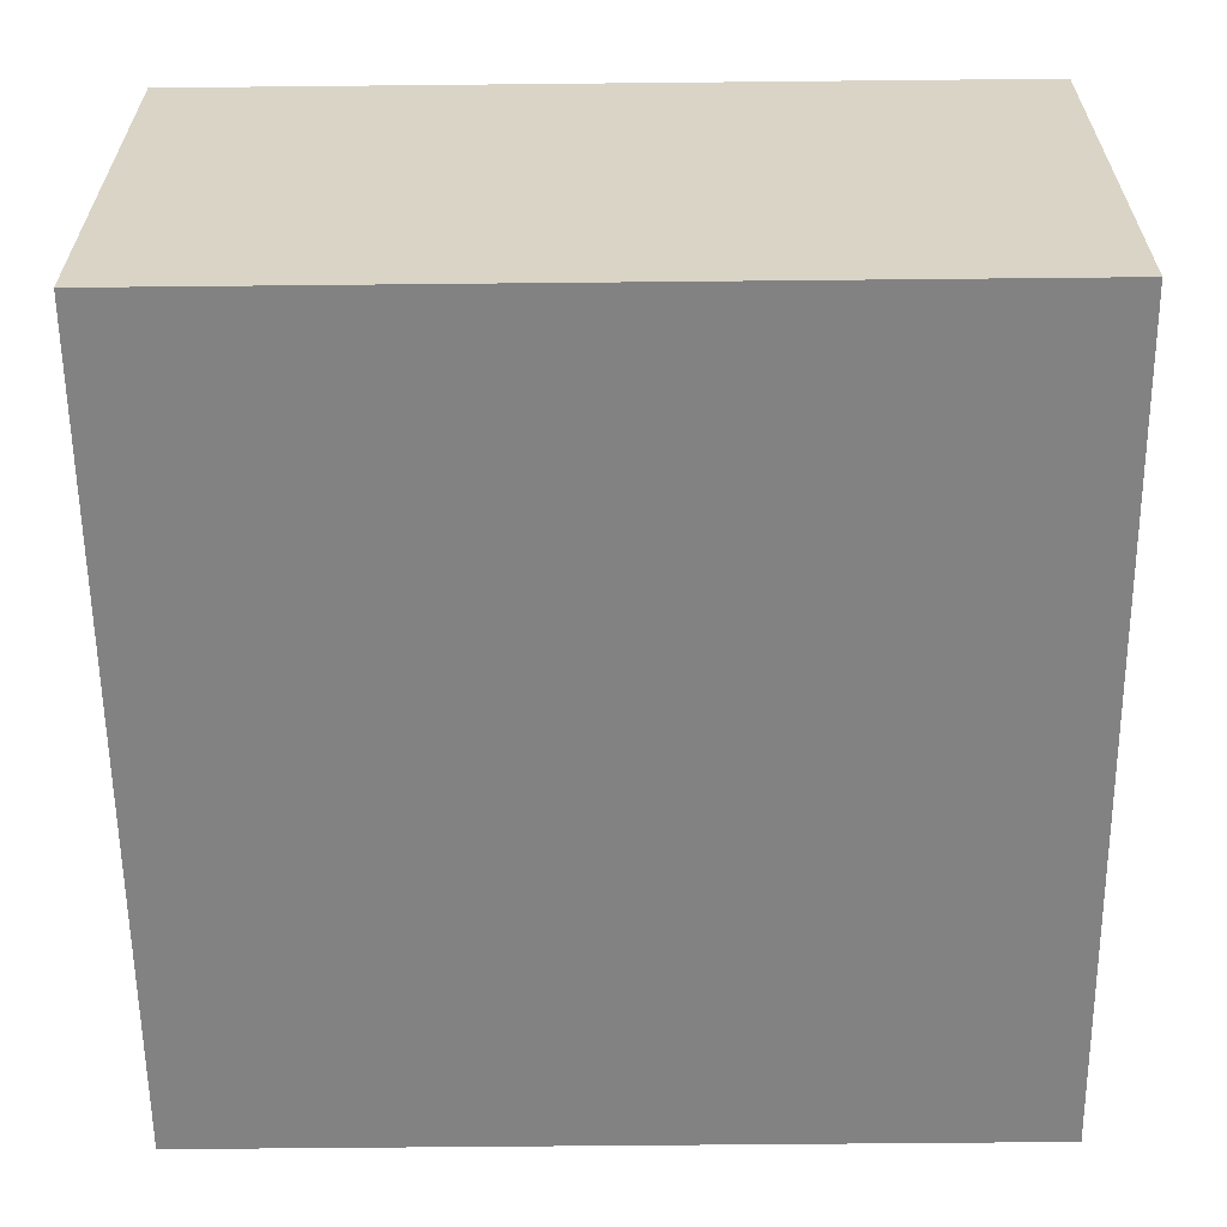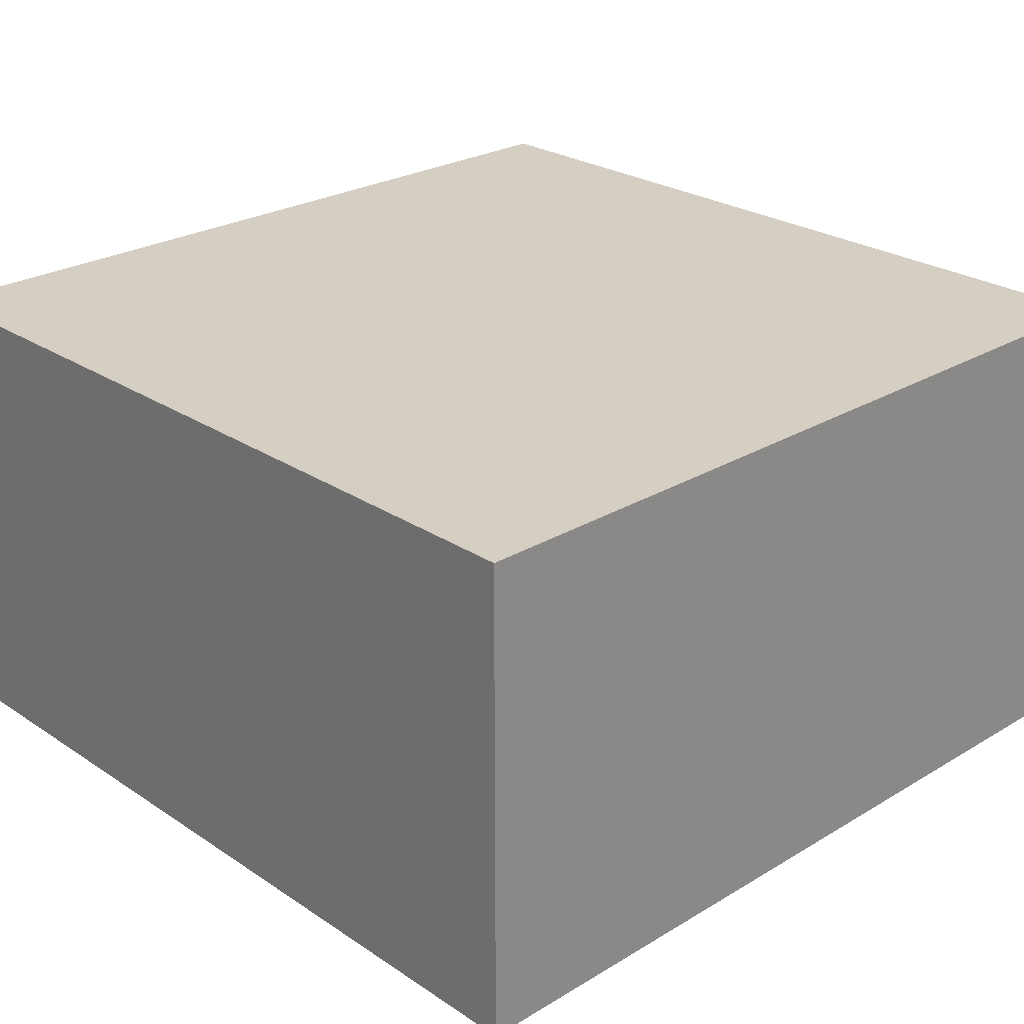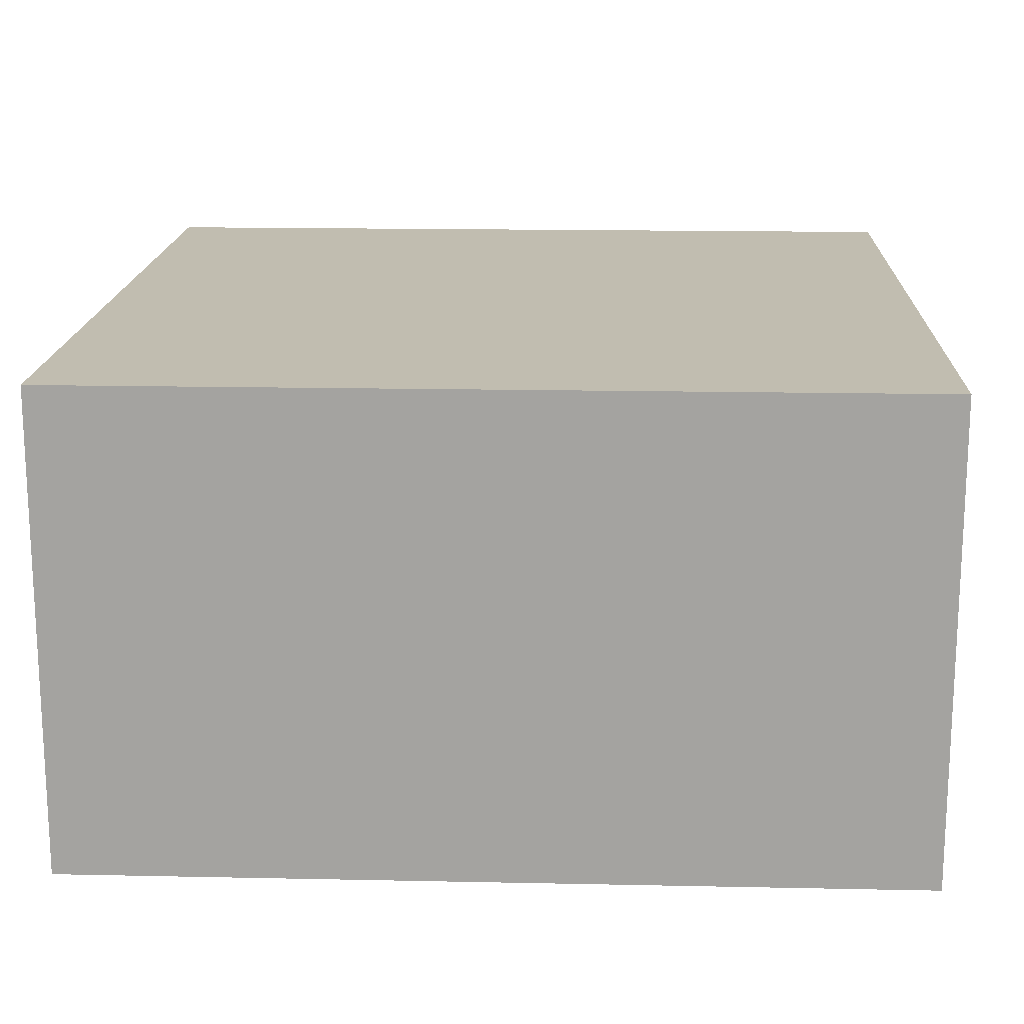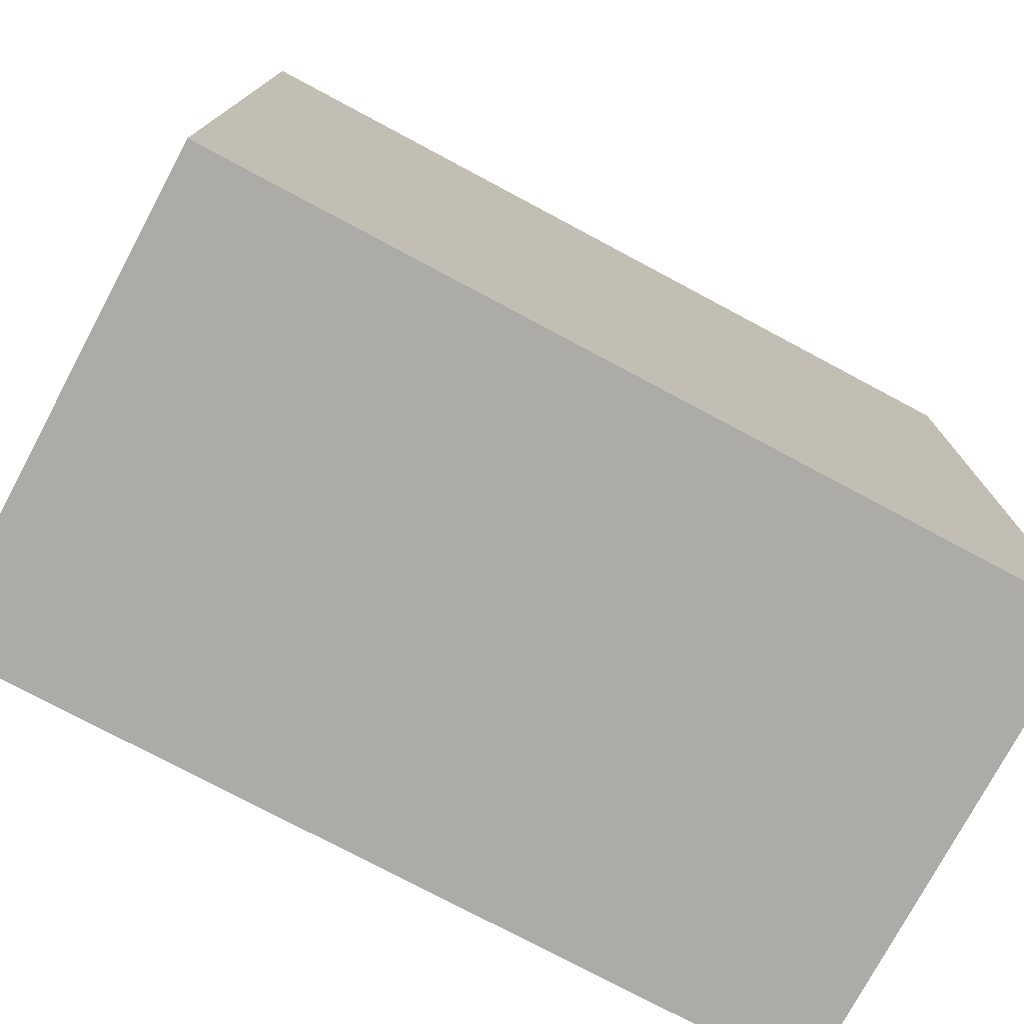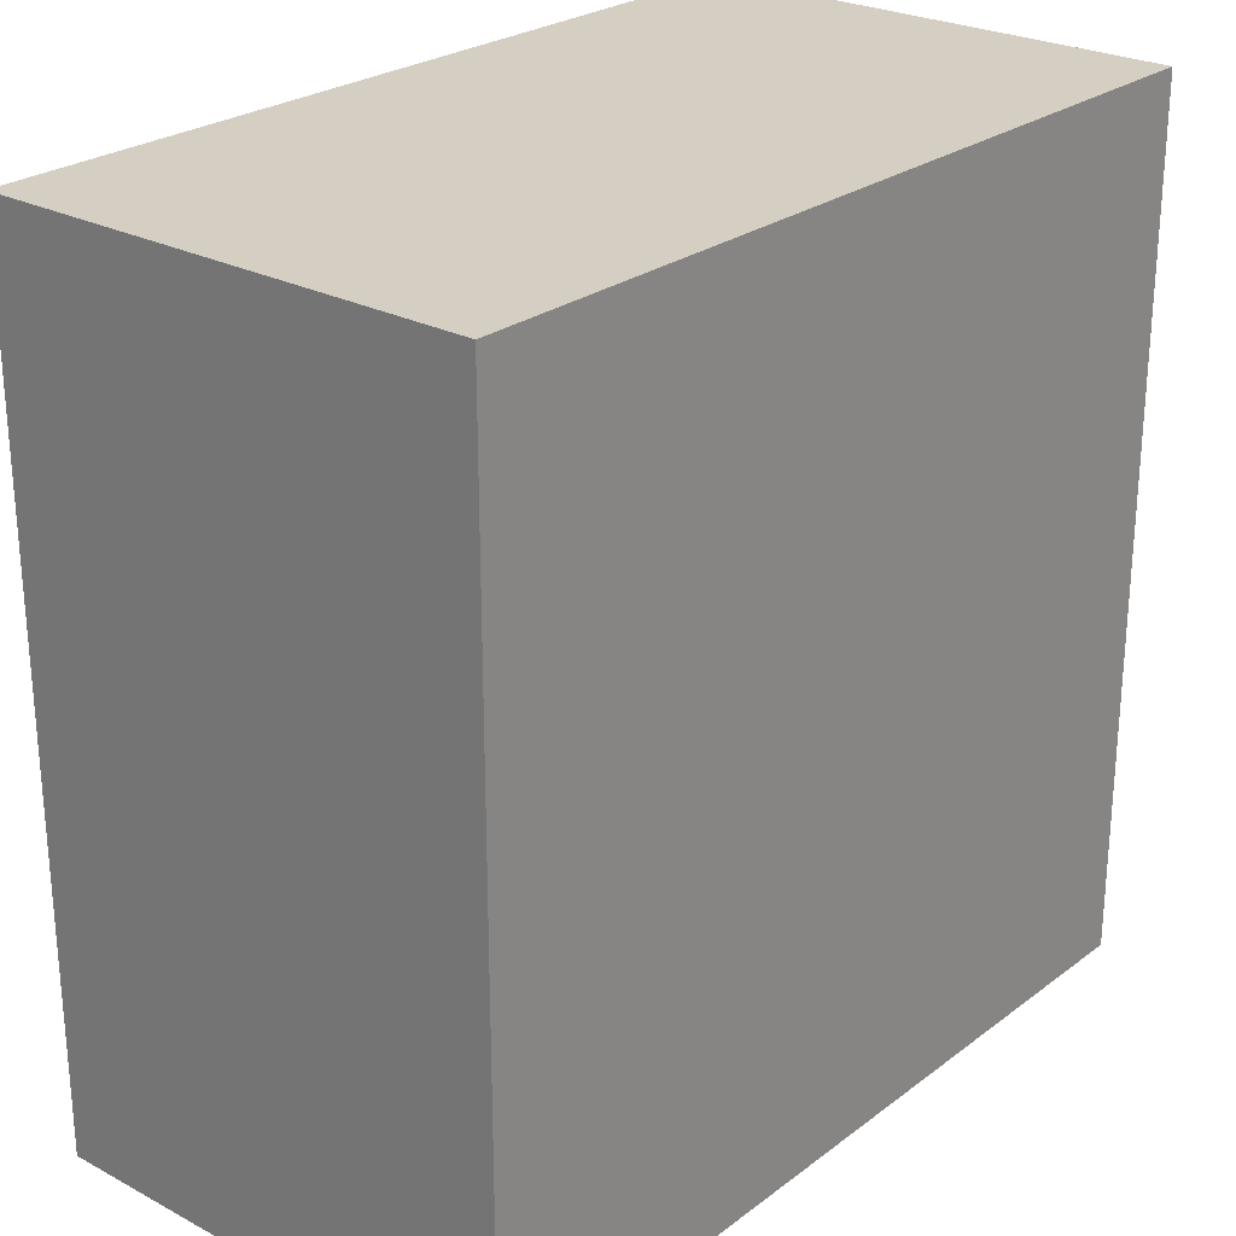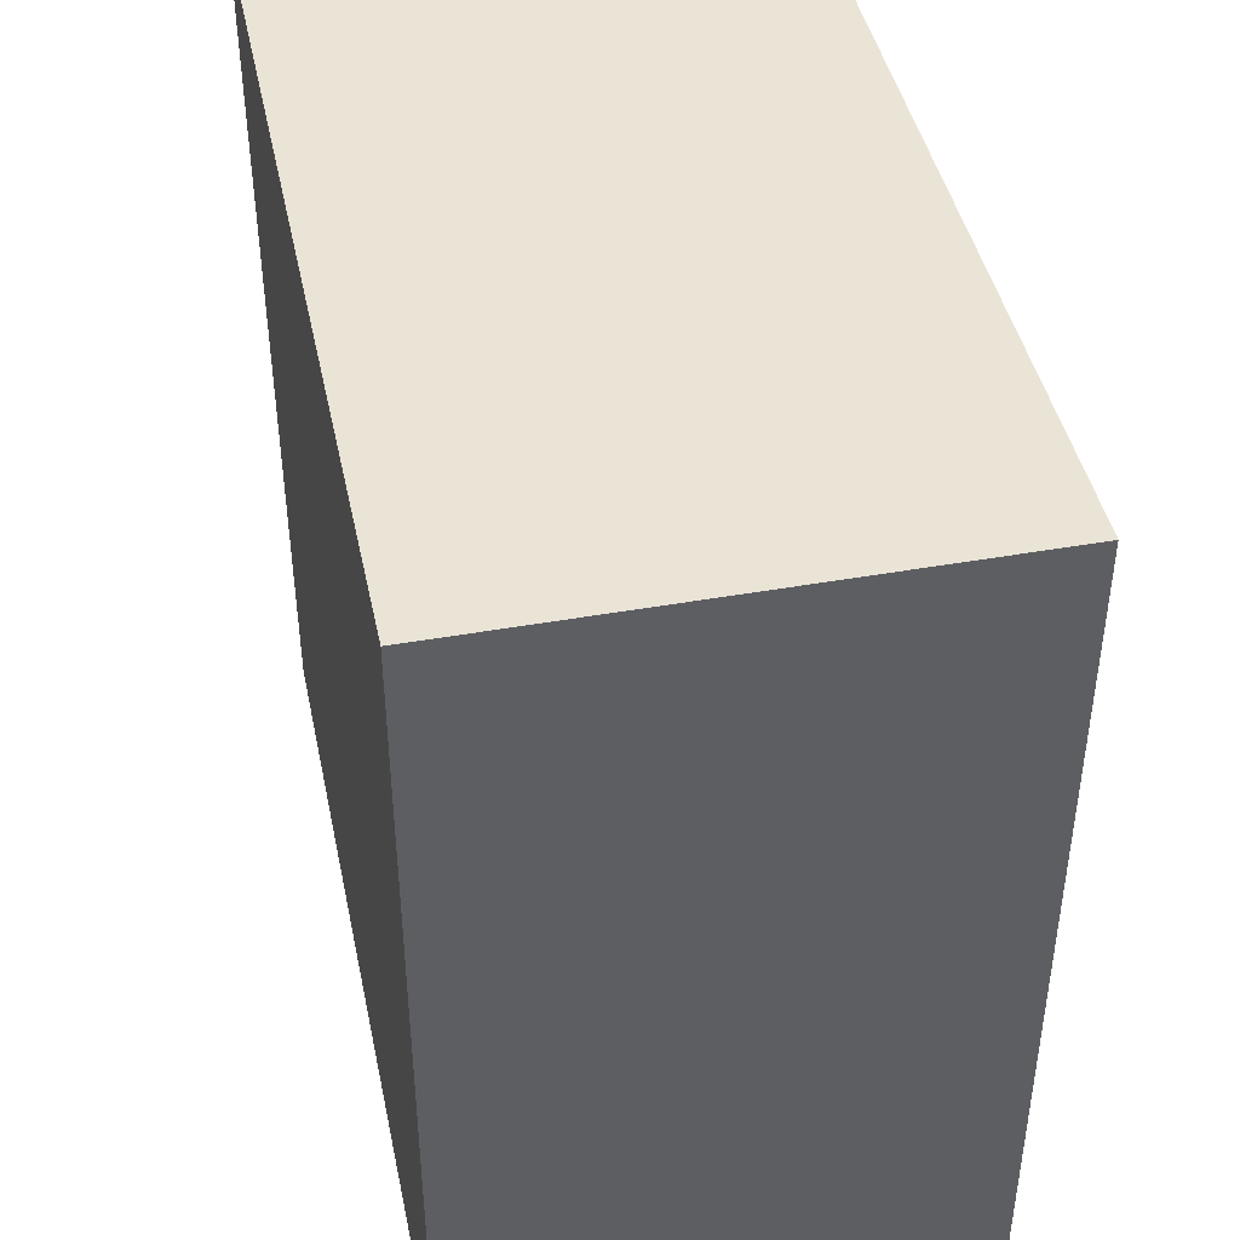
<metadata>
{"format":"obj","ext":"obj","renderer":"f3d","projection":"perspective","resolution":1024,"background":"white","views":[{"elev":-60.9,"azim":-179.4,"up":"+Z"},{"elev":25.6,"azim":136.4,"up":"+Z"},{"elev":16.7,"azim":92.4,"up":"+Z"},{"elev":-76.3,"azim":-28.1,"up":"+Y"},{"elev":25.6,"azim":130.2,"up":"+Y"},{"elev":43.9,"azim":-101.8,"up":"+Y"}]}
</metadata>
<code>
g Body1
v 0 0 0.125
v 0 -0.44 0.125
v 0 -0.44 0.375
v 0 0 0.375
v 0.44 0 0.125
v 0.44 0 0.375
v 0.44 -0.44 0.125
v 0.44 -0.44 0.375
v 0.02 -0.42 0.1404
v 0.42 -0.42 0.1404
v 0.42 -0.02 0.1404
v 0.02 -0.02 0.1404
v 0.02 -0.42 0.3596
v 0.02 -0.02 0.3596
v 0.42 -0.02 0.3596
v 0.42 -0.42 0.3596
f 1 2 4
f 4 2 3
f 5 1 6
f 6 1 4
f 7 5 8
f 8 5 6
f 2 7 3
f 3 7 8
f 3 8 4
f 4 8 6
f 7 2 5
f 5 2 1
f 9 10 12
f 12 10 11
f 9 12 13
f 13 12 14
f 12 11 14
f 14 11 15
f 11 10 15
f 15 10 16
f 10 9 16
f 16 9 13
f 16 13 15
f 15 13 14

</code>
